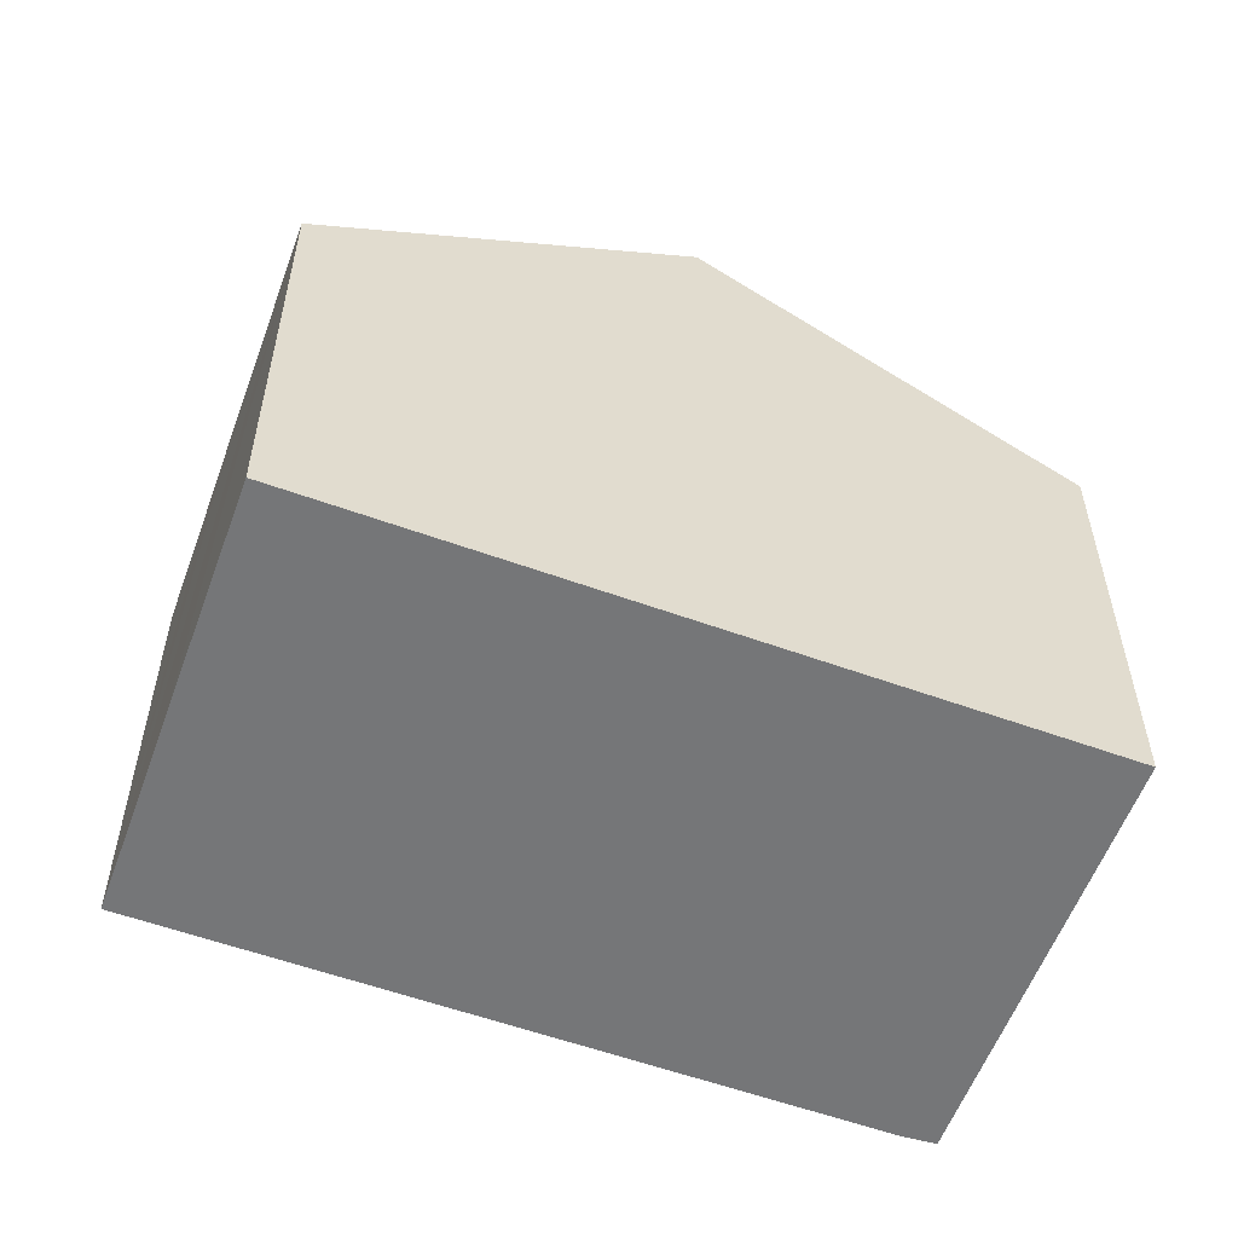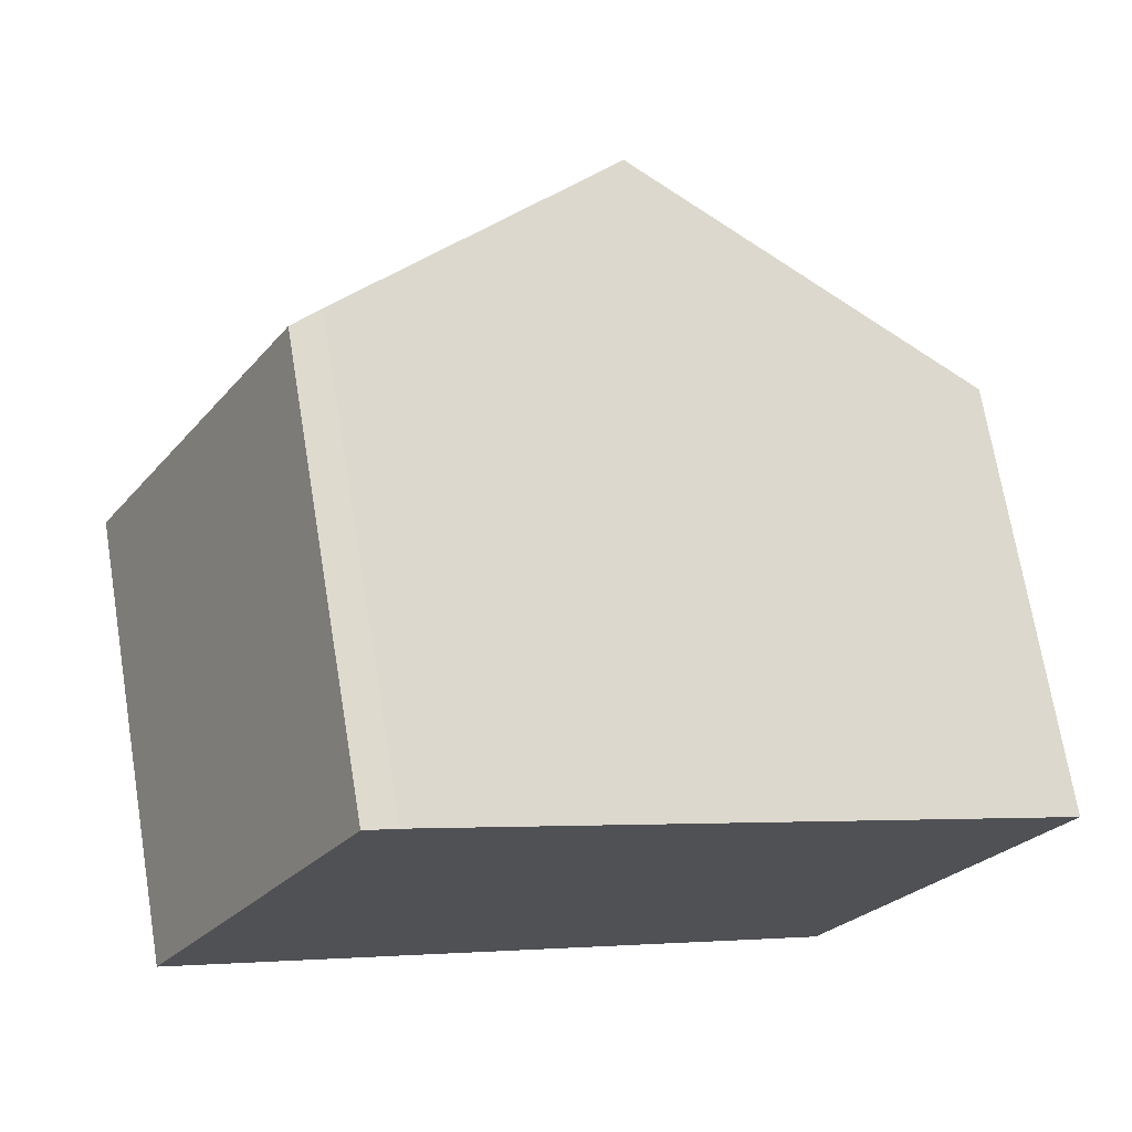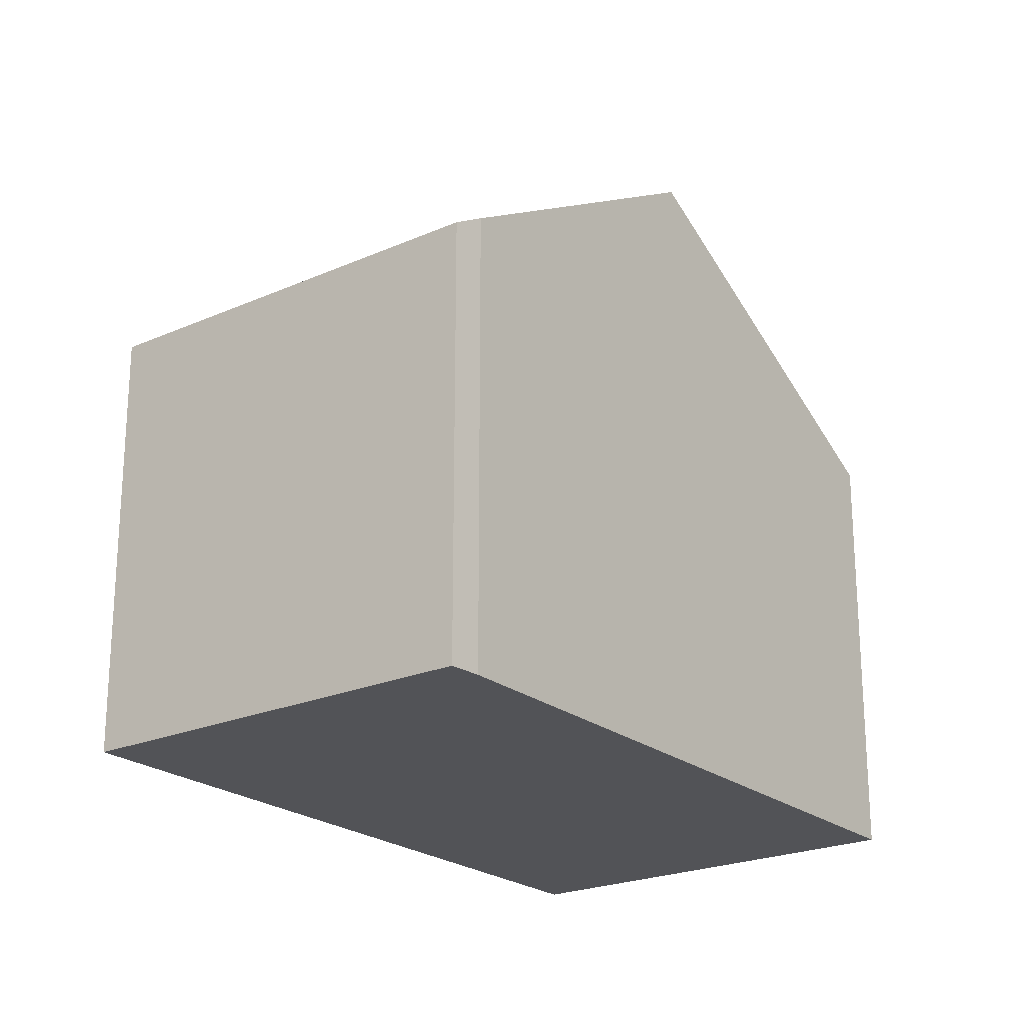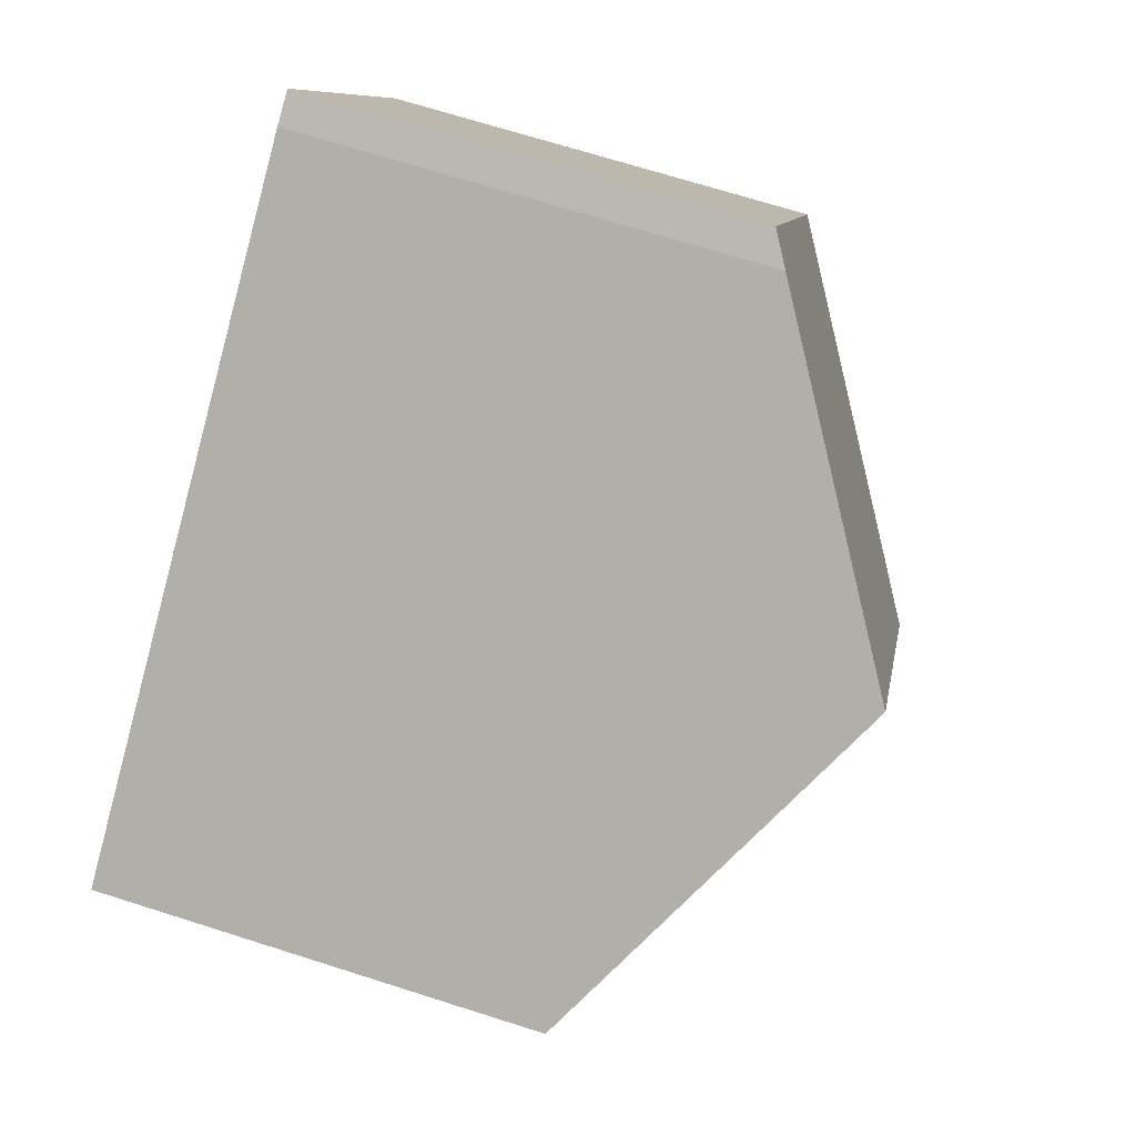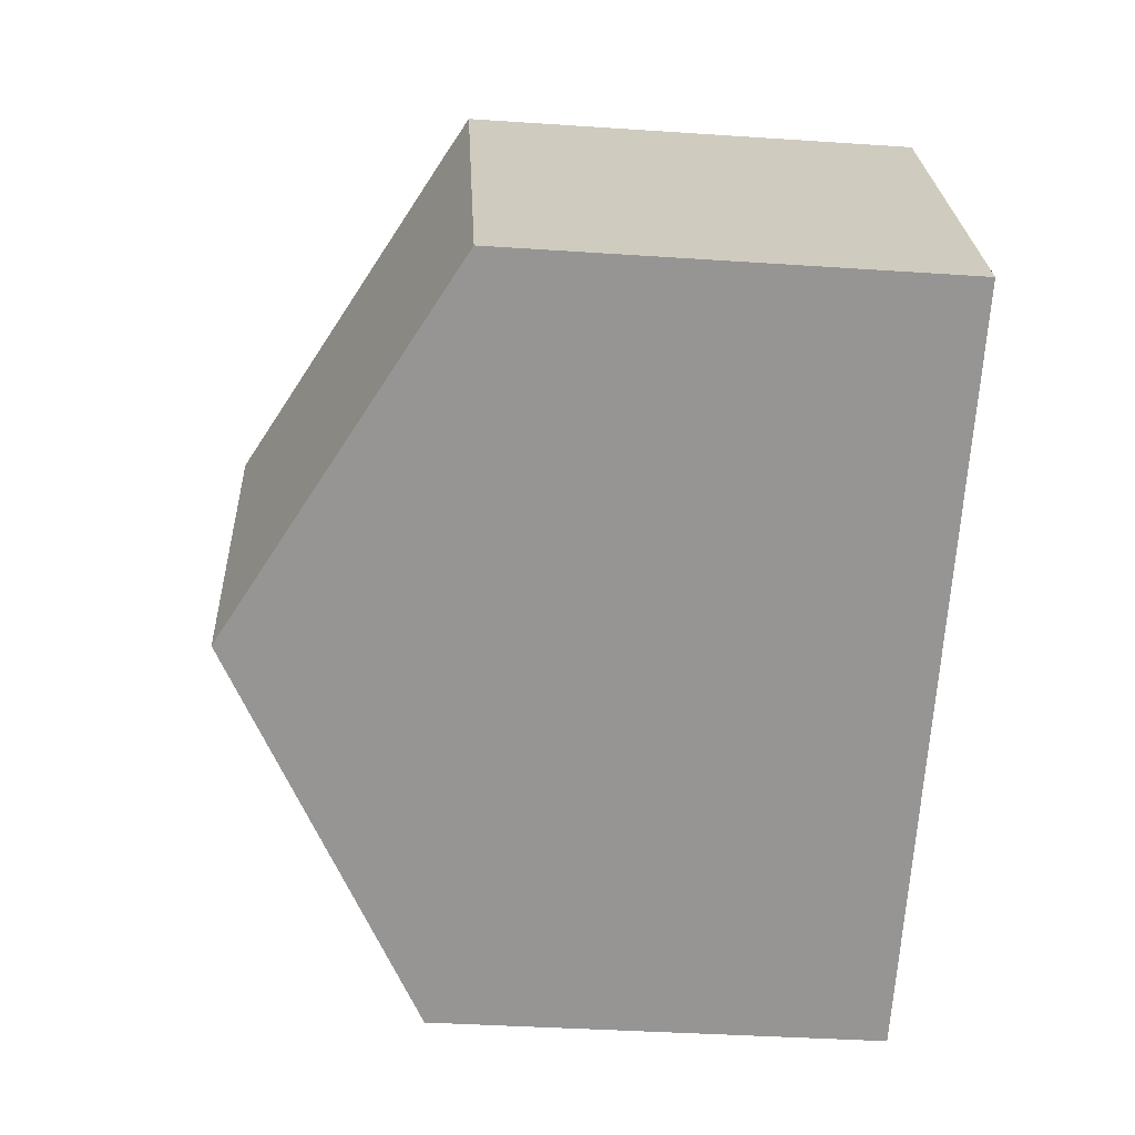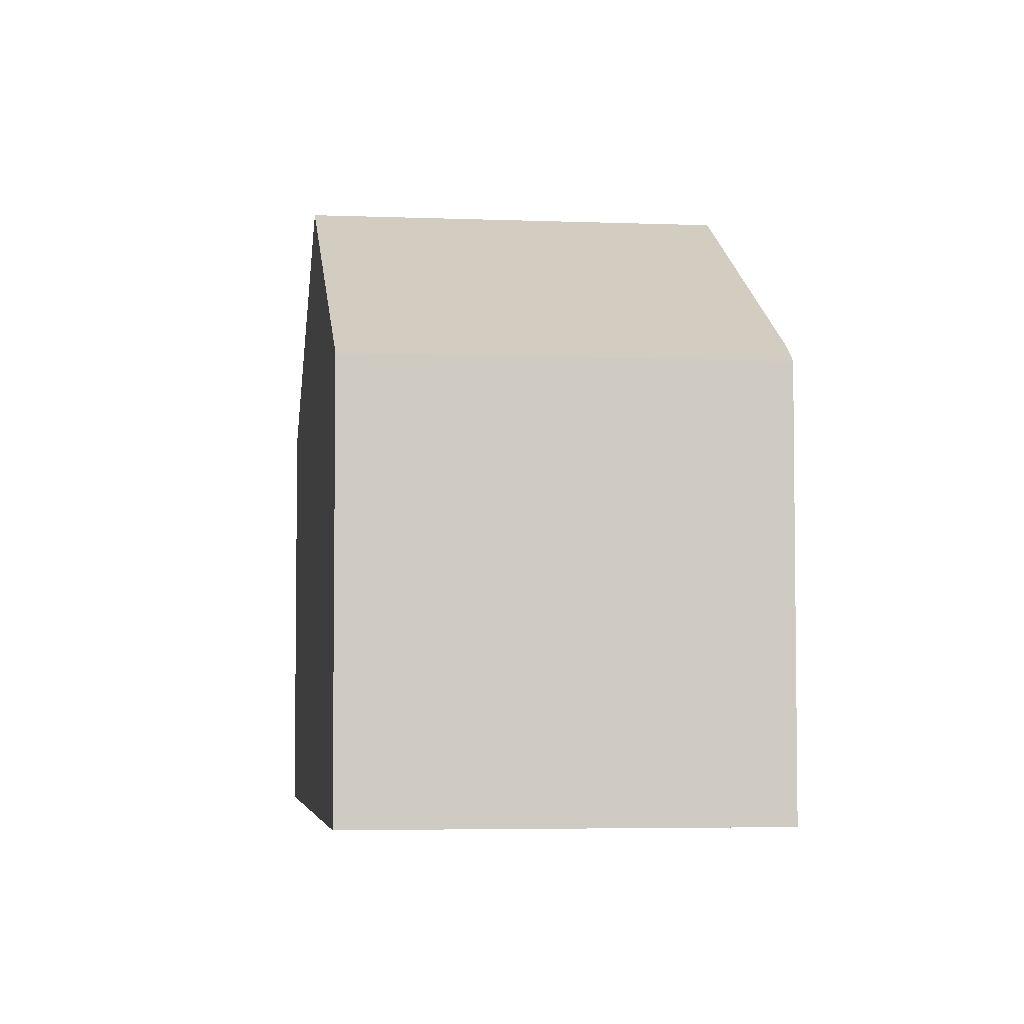
<metadata>
{"format":"obj","ext":"obj","renderer":"f3d","projection":"perspective","resolution":1024,"background":"white","views":[{"elev":-56.8,"azim":-170.2,"up":"+Y"},{"elev":70.5,"azim":-9.4,"up":"+Z"},{"elev":-22.4,"azim":-22.9,"up":"+Y"},{"elev":70.3,"azim":107.6,"up":"+Z"},{"elev":-36.9,"azim":-95.0,"up":"+Z"},{"elev":-4.6,"azim":-67.4,"up":"+Y"}]}
</metadata>
<code>
v  3.645 6.782 5.362
v  0 6.503 3.982e-16
v  3.195 6.507 5.579
v  4.802 9.577 -2.832
v  8.013 9.577 2.788
v  11.3 6.501 -2.699
v  9.603 6.504 -5.664
v  11.38 6.502 -2.569
v  11.89 6.503 -1.657
v  11.97 6.503 -1.52
v  12.81 6.504 -0.041
v  3.645 -3.283e-16 5.362
v  3.195 -3.416e-16 5.579
v  8.013 -1.707e-16 2.788
v  12.81 2.511e-18 -0.041
v  11.3 1.653e-16 -2.699
v  9.603 3.468e-16 -5.664
v  11.38 1.573e-16 -2.569
v  11.97 9.307e-17 -1.52
v  11.89 1.015e-16 -1.657
v  4.802 1.734e-16 -2.832
v  0 0 0
g defaultobject
f 1 2 3
f 2 1 4
f 4 1 5
f 4 6 7
f 6 4 8
f 8 4 9
f 9 4 10
f 10 4 11
f 11 4 5
f 3 12 1
f 12 3 13
f 12 5 1
f 5 12 11
f 11 12 14
f 11 14 15
f 15 10 11
f 10 15 9
f 9 15 8
f 8 15 6
f 6 15 7
f 7 15 16
f 7 16 17
f 16 15 18
f 18 15 19
f 18 19 20
f 17 4 7
f 4 17 2
f 2 17 21
f 2 21 22
f 2 13 3
f 13 2 22
f 13 14 12
f 14 13 22
f 14 22 15
f 15 22 19
f 19 22 20
f 20 22 18
f 18 22 16
f 16 22 21
f 16 21 17

</code>
